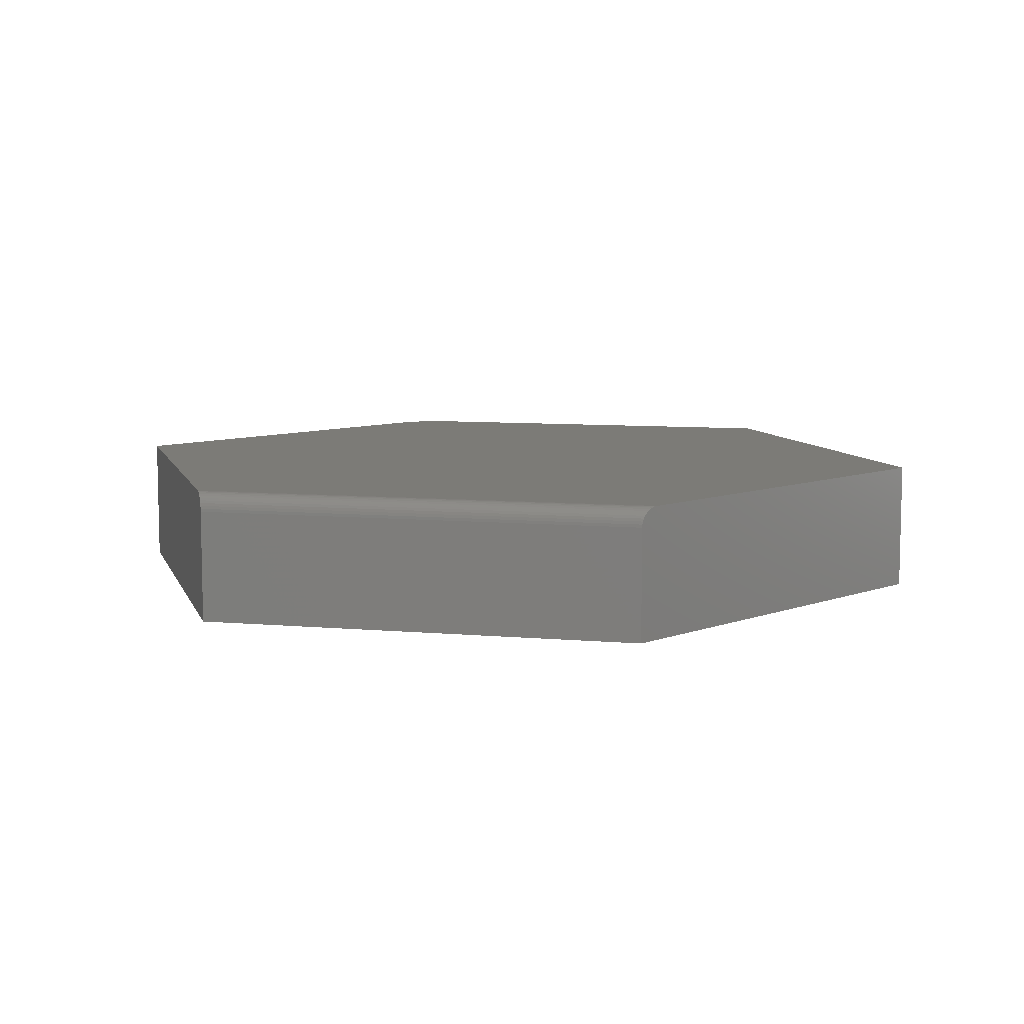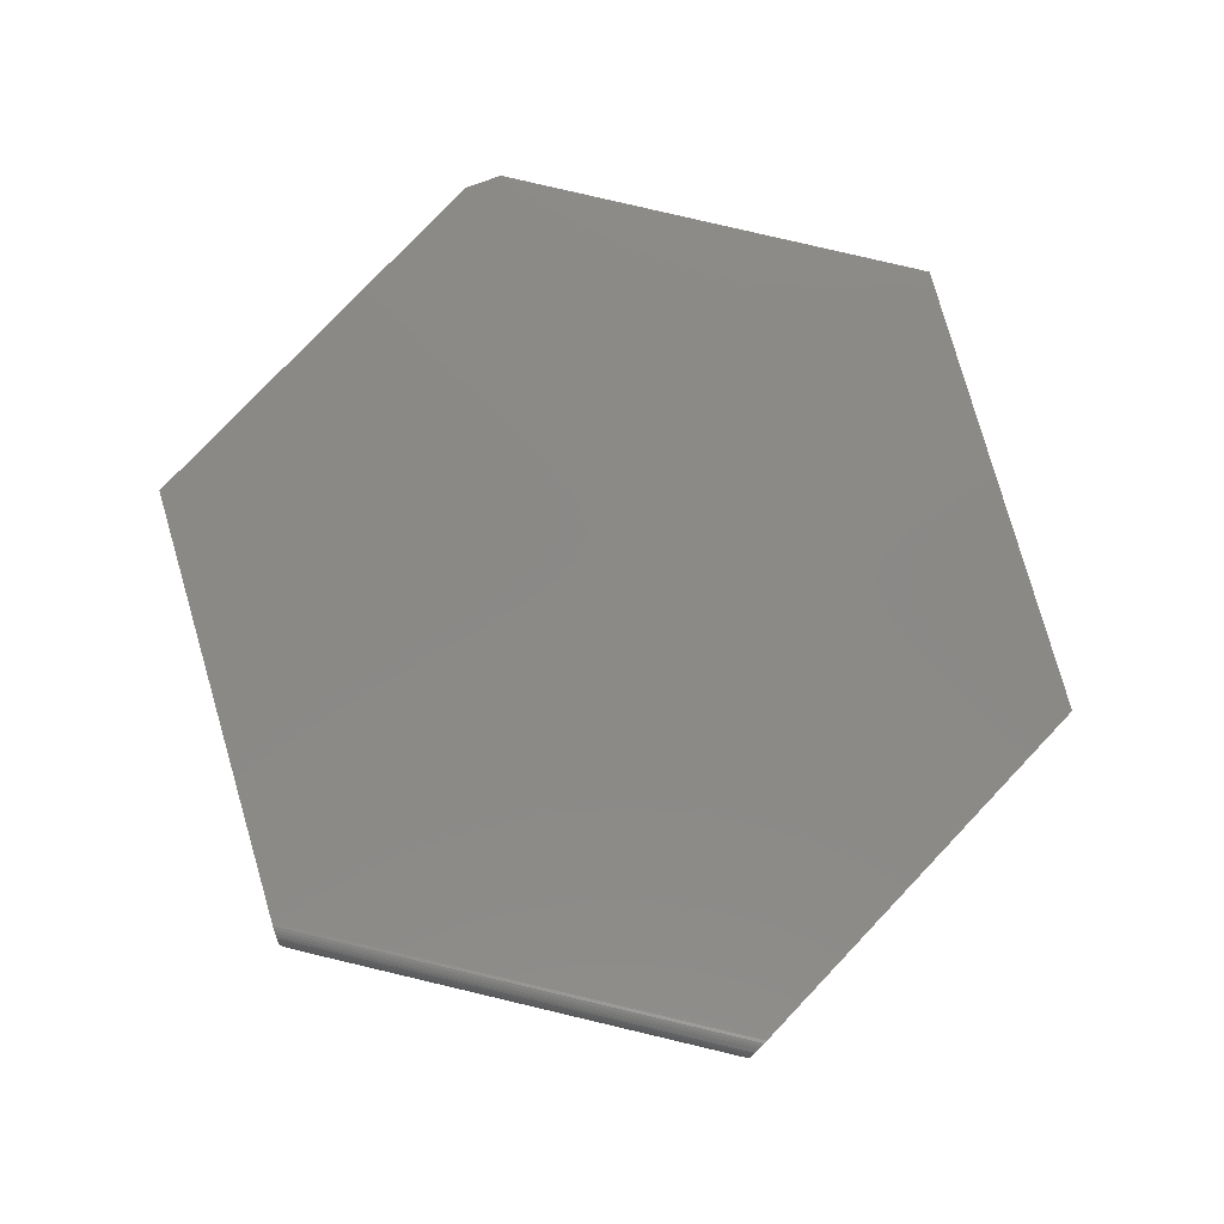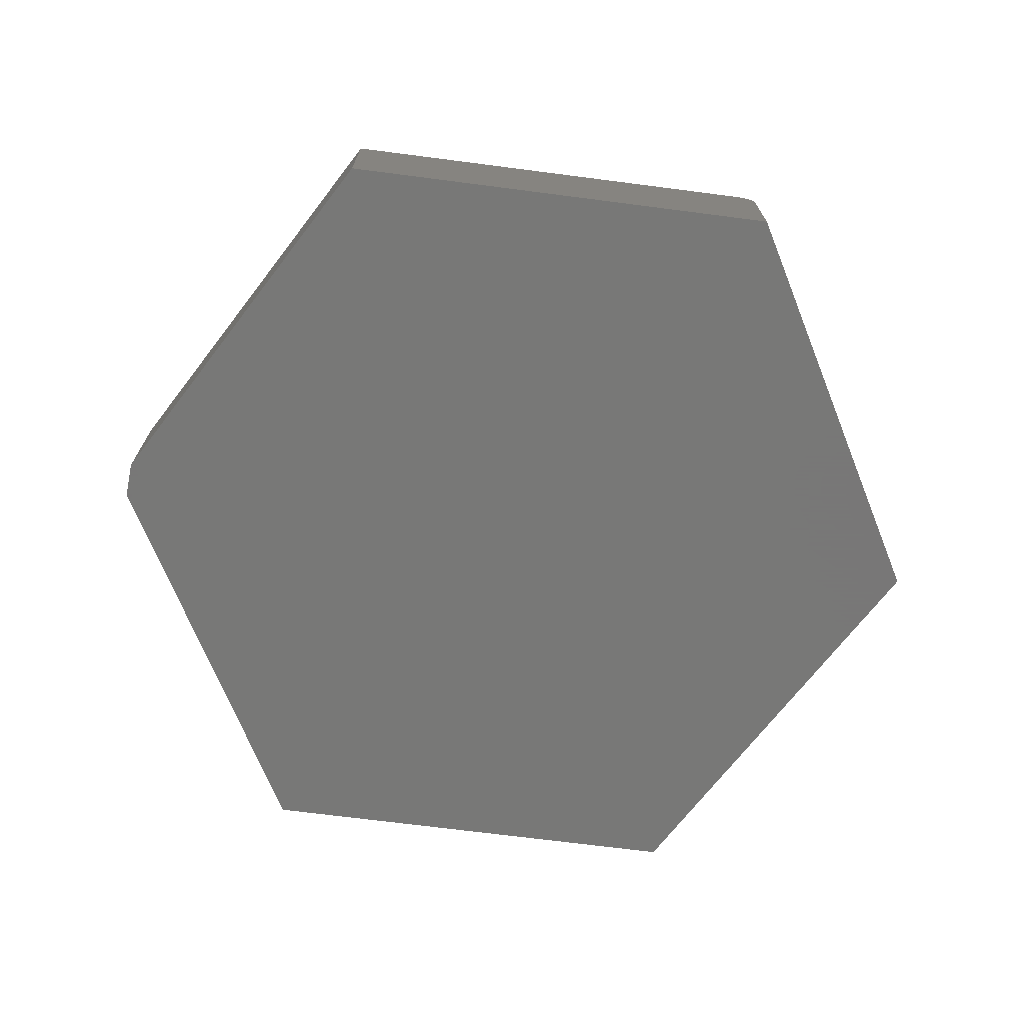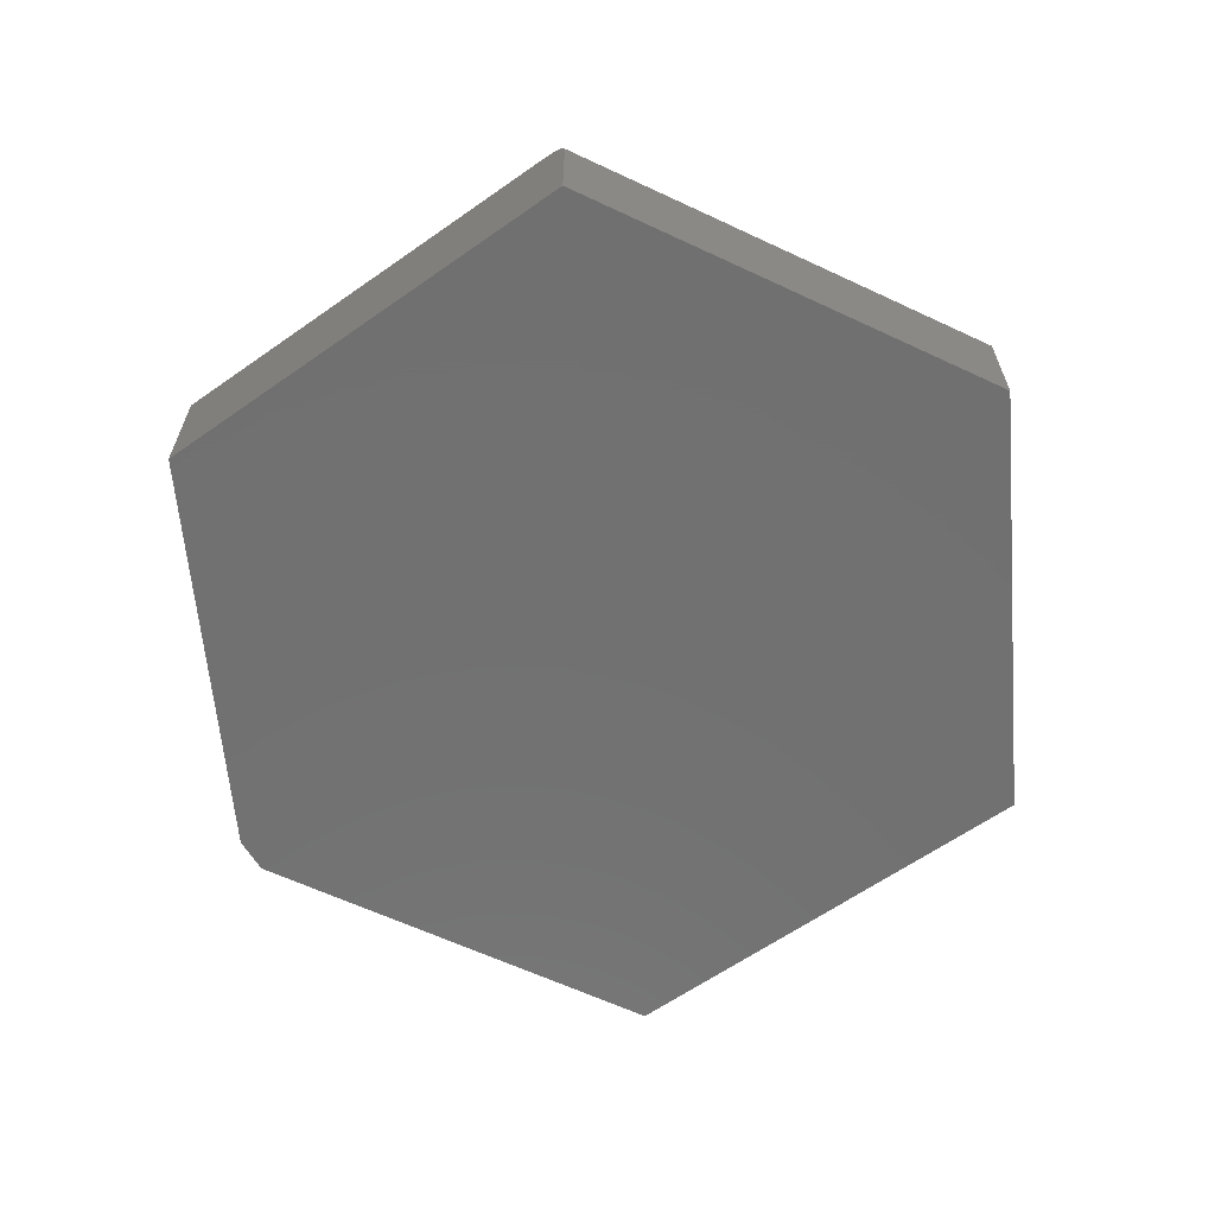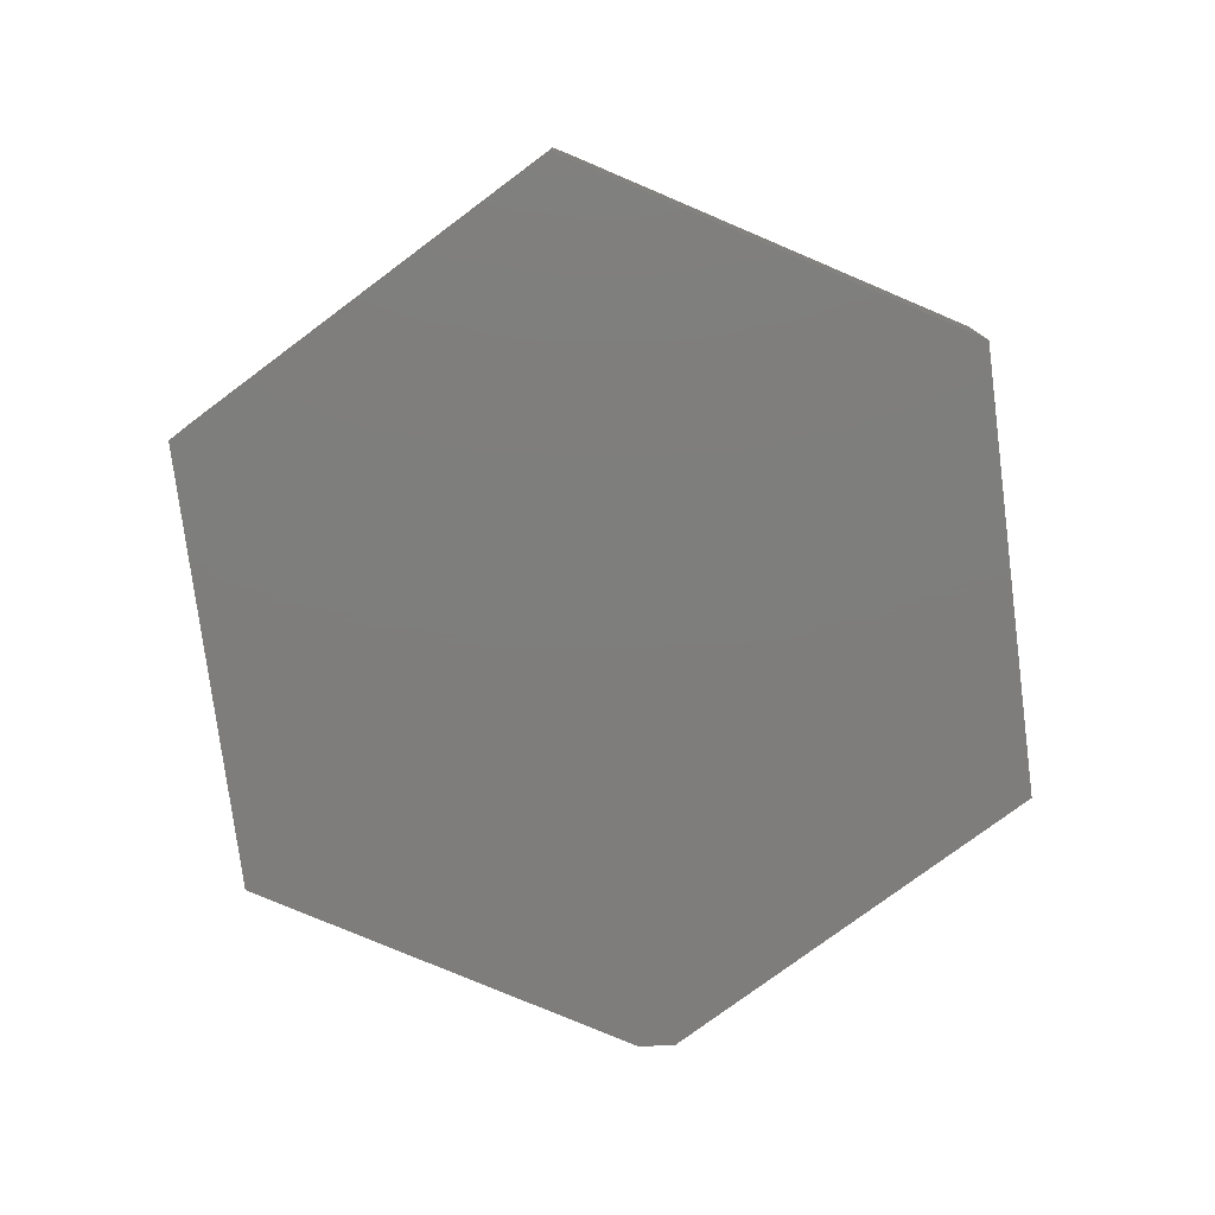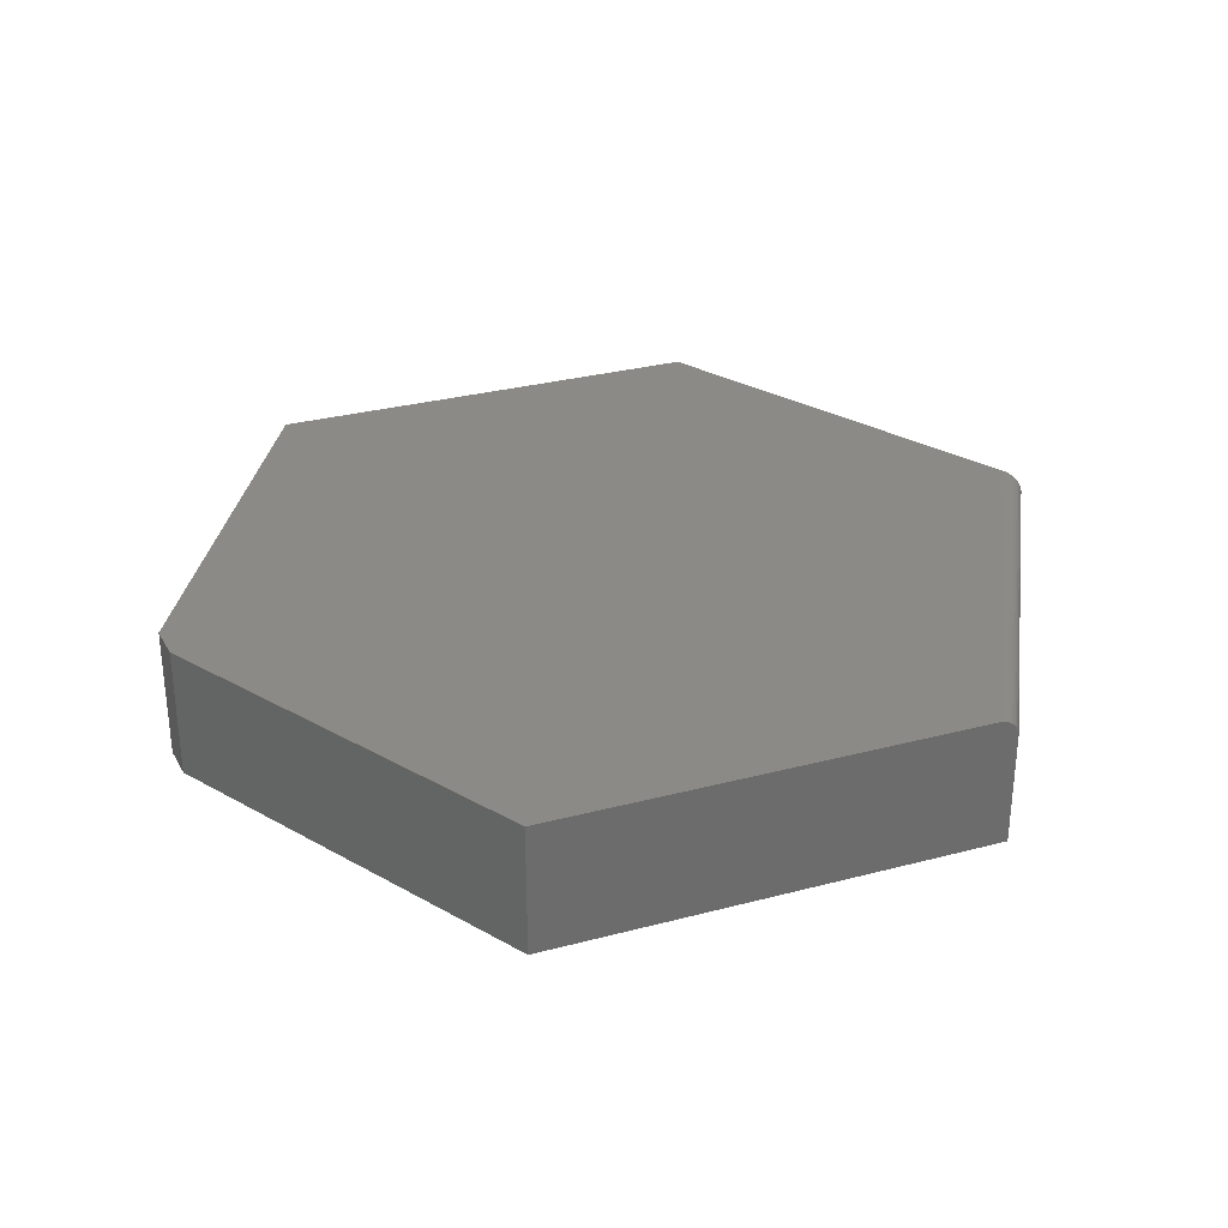
<metadata>
{"format":"stl","ext":"stl","renderer":"f3d","projection":"perspective","resolution":1024,"background":"white","views":[{"elev":8.2,"azim":134.1,"up":"+Z"},{"elev":79.8,"azim":133.6,"up":"+Z"},{"elev":-70.4,"azim":52.3,"up":"+Z"},{"elev":-62.9,"azim":95.0,"up":"+Z"},{"elev":-77.5,"azim":157.0,"up":"+Z"},{"elev":30.9,"azim":39.0,"up":"+Z"}]}
</metadata>
<code>
# stl→obj: 34 verts, 64 faces
v 0.3348 0.6474 0.2188
v -0.3711 0.6474 0.2188
v 0.7319 -0.03093 0.2188
v -0.75 0 0.2188
v 0.3711 -0.6474 0.2188
v -0.3868 -0.6204 0.2188
v -0.332 -0.6474 0.2188
v -0.332 -0.6474 0
v -0.3868 -0.6204 0
v 0.3711 -0.6474 0
v -0.75 0 0
v 0.75 -5.551e-17 0
v -0.3711 0.6474 0
v 0.3711 0.6474 0
v 0.3406 0.6474 0.2184
v 0.3641 0.6474 0.2059
v 0.3461 0.6474 0.2172
v 0.3514 0.6474 0.2153
v 0.3562 0.6474 0.2128
v 0.3605 0.6474 0.2096
v 0.3671 0.6474 0.2017
v 0.3693 0.6474 0.1972
v 0.3706 0.6474 0.1924
v 0.3711 0.6474 0.1875
v 0.75 0 0.1875
v 0.7498 -0.0003824 0.1924
v 0.7491 -0.001522 0.1972
v 0.748 -0.003383 0.2017
v 0.7465 -0.005914 0.2059
v 0.7447 -0.009053 0.2096
v 0.7426 -0.01272 0.2128
v 0.7401 -0.01684 0.2153
v 0.7375 -0.02131 0.2172
v 0.7348 -0.02602 0.2184
f 1 2 3
f 3 2 4
f 3 4 5
f 5 4 6
f 5 6 7
f 8 9 10
f 10 9 11
f 10 11 12
f 12 11 13
f 12 13 14
f 7 8 5
f 5 8 10
f 4 11 6
f 6 11 9
f 6 9 7
f 7 9 8
f 13 2 1
f 13 1 15
f 13 15 14
f 16 15 17
f 16 17 18
f 16 18 19
f 16 19 20
f 15 16 21
f 15 21 22
f 15 22 23
f 15 23 24
f 15 24 14
f 25 12 24
f 24 12 14
f 25 26 27
f 12 25 27
f 12 27 28
f 12 28 29
f 12 29 30
f 12 30 31
f 12 31 32
f 12 32 33
f 12 33 34
f 12 34 3
f 12 3 5
f 12 5 10
f 1 34 15
f 1 3 34
f 27 21 28
f 28 21 16
f 28 16 29
f 29 16 20
f 29 20 30
f 30 20 19
f 30 19 31
f 31 19 18
f 31 18 32
f 32 18 17
f 32 17 33
f 33 17 15
f 33 15 34
f 25 24 26
f 26 24 23
f 26 23 27
f 27 23 22
f 27 22 21
f 2 13 4
f 4 13 11

</code>
